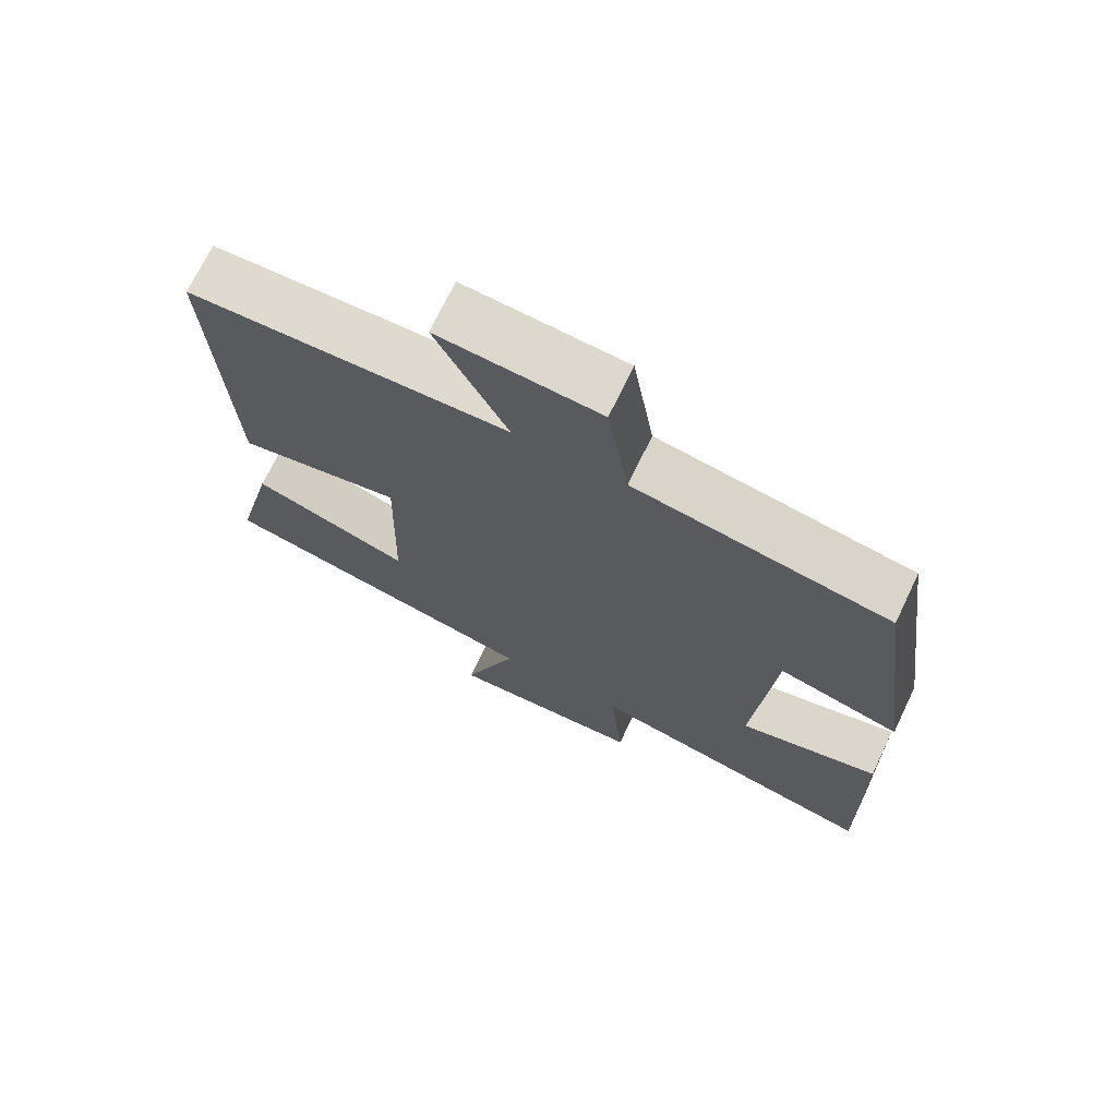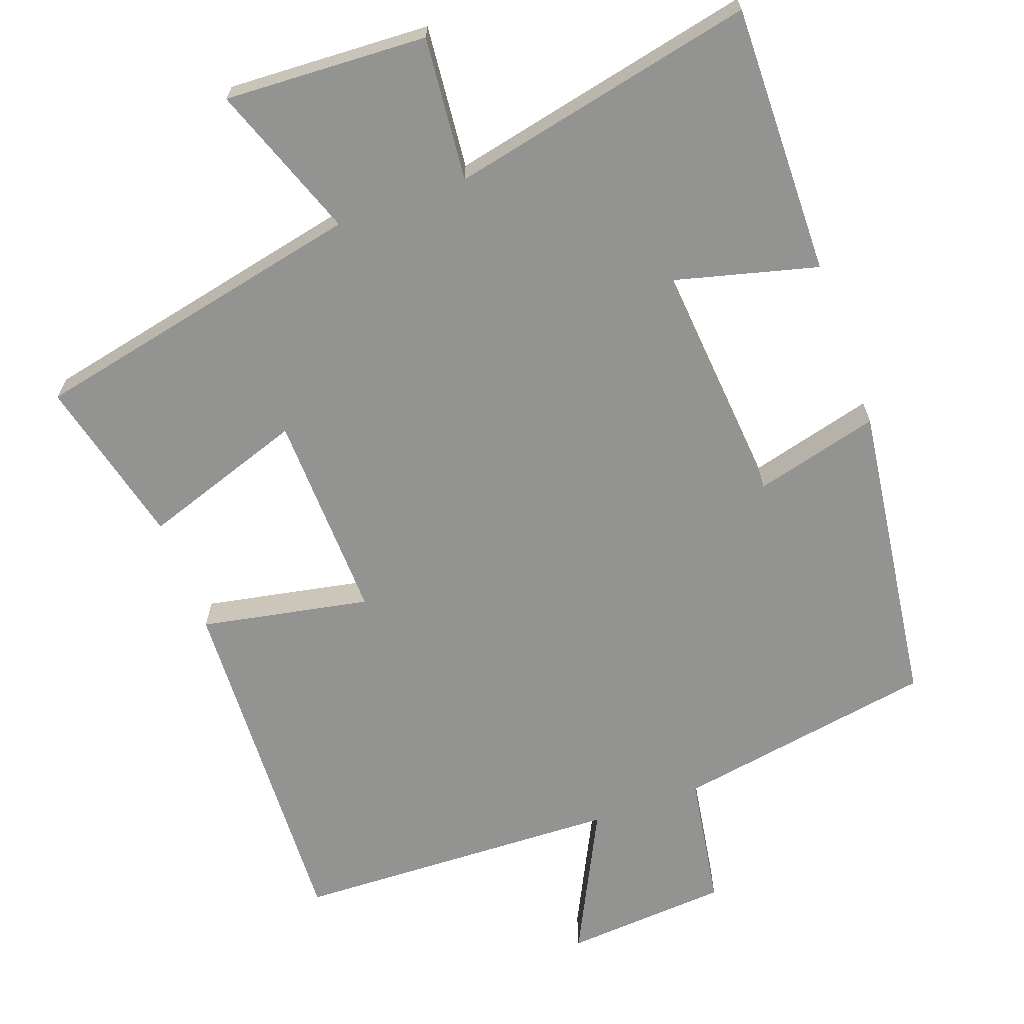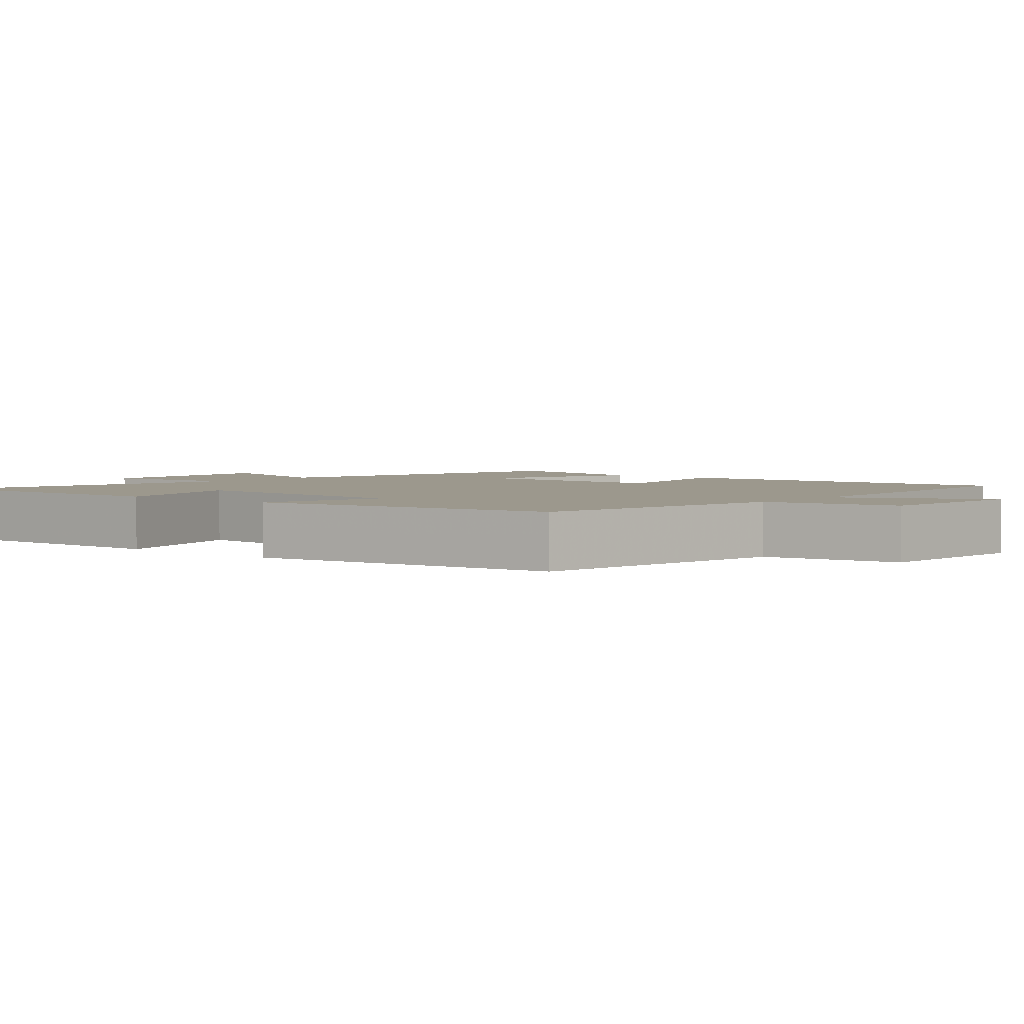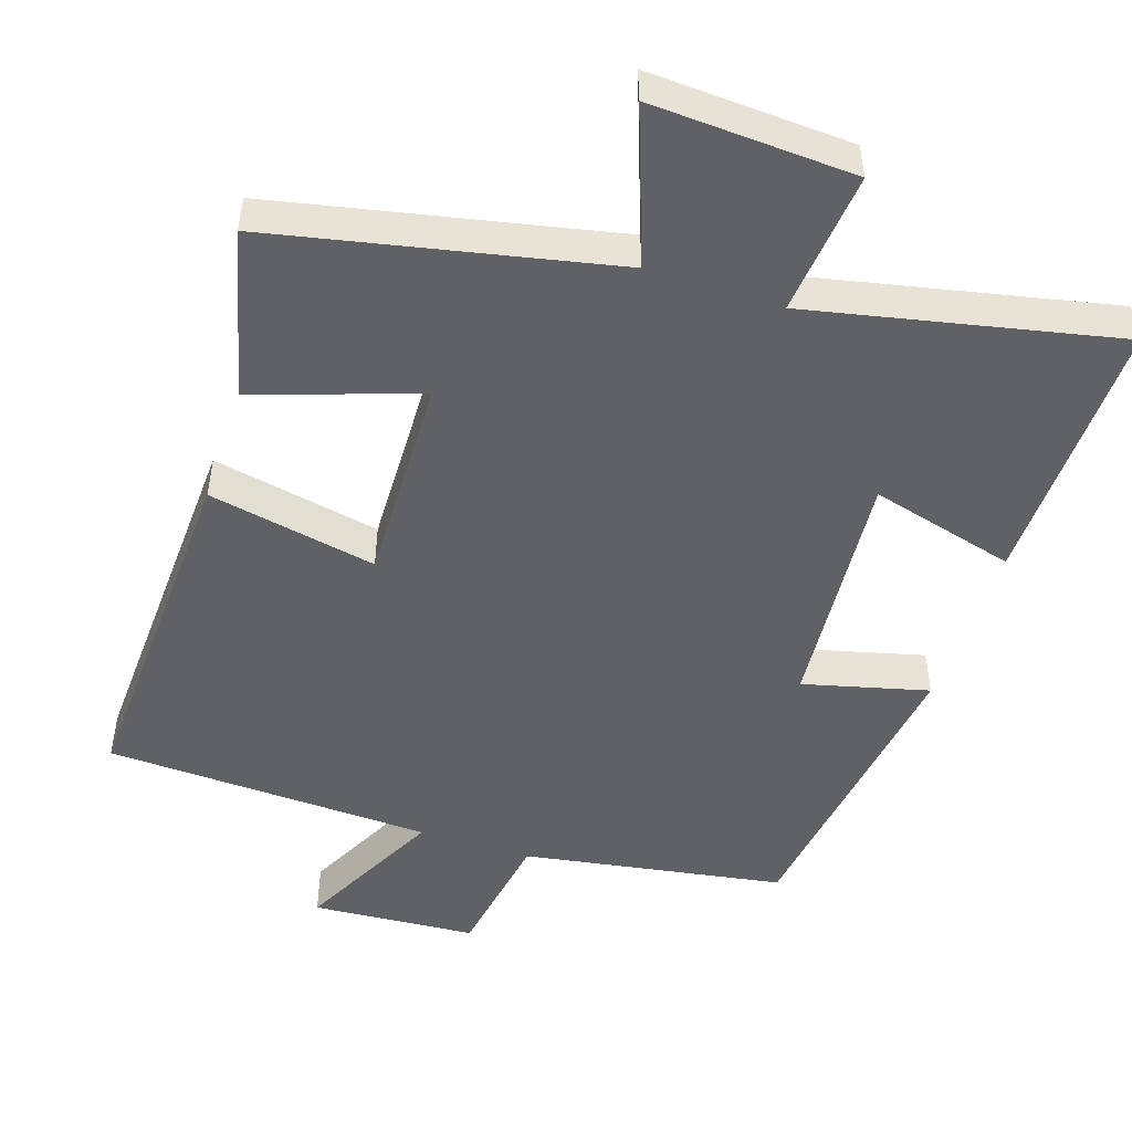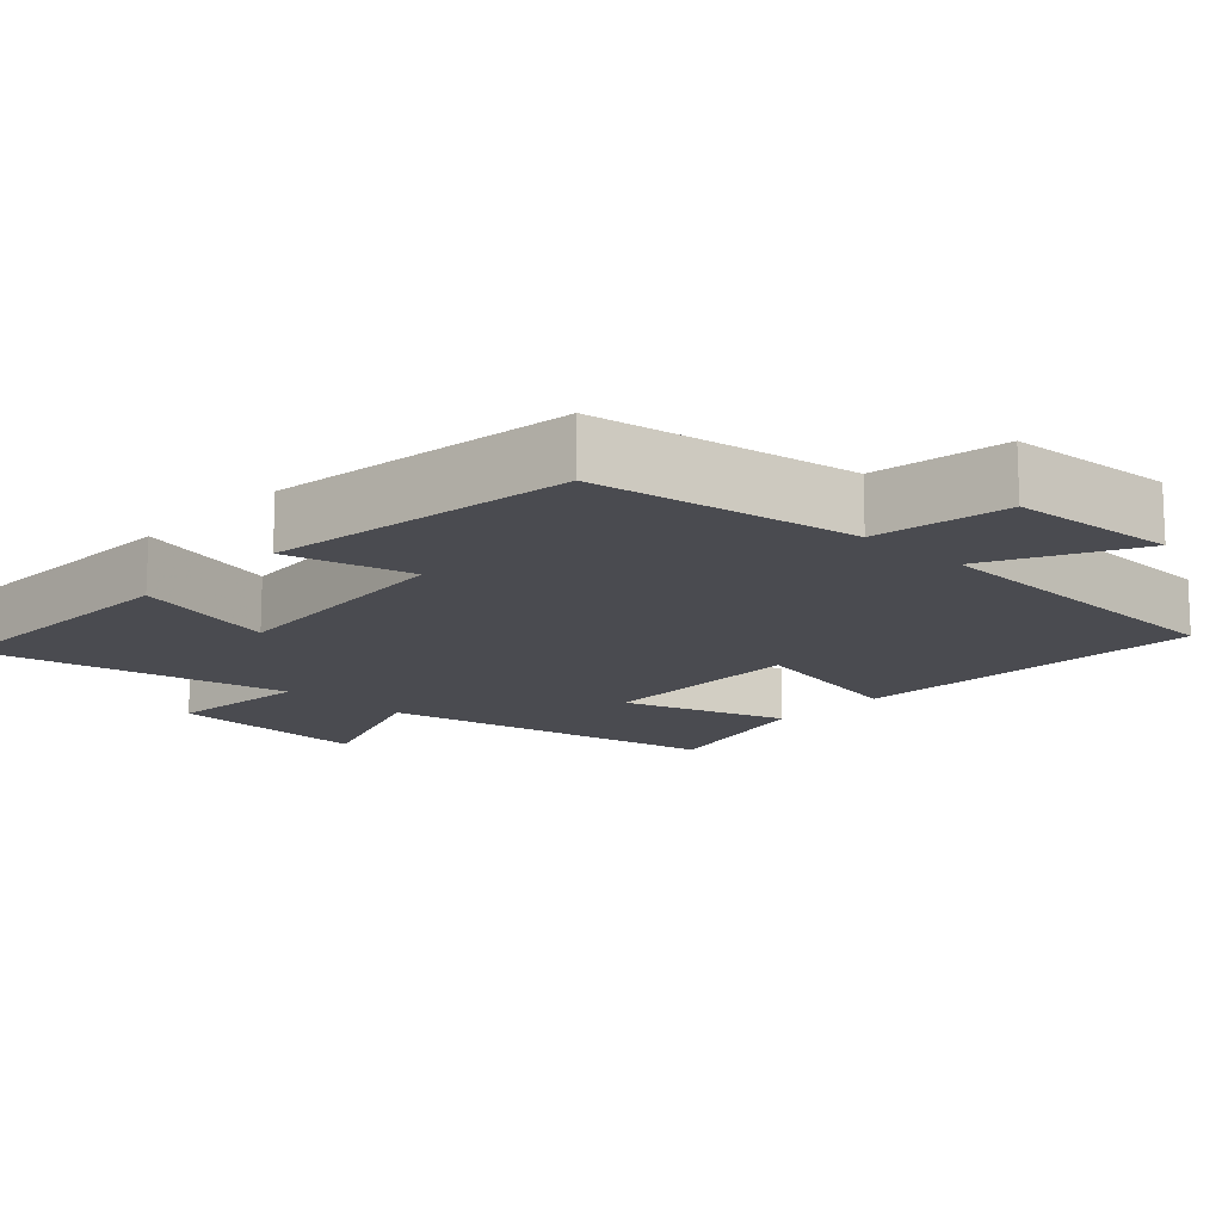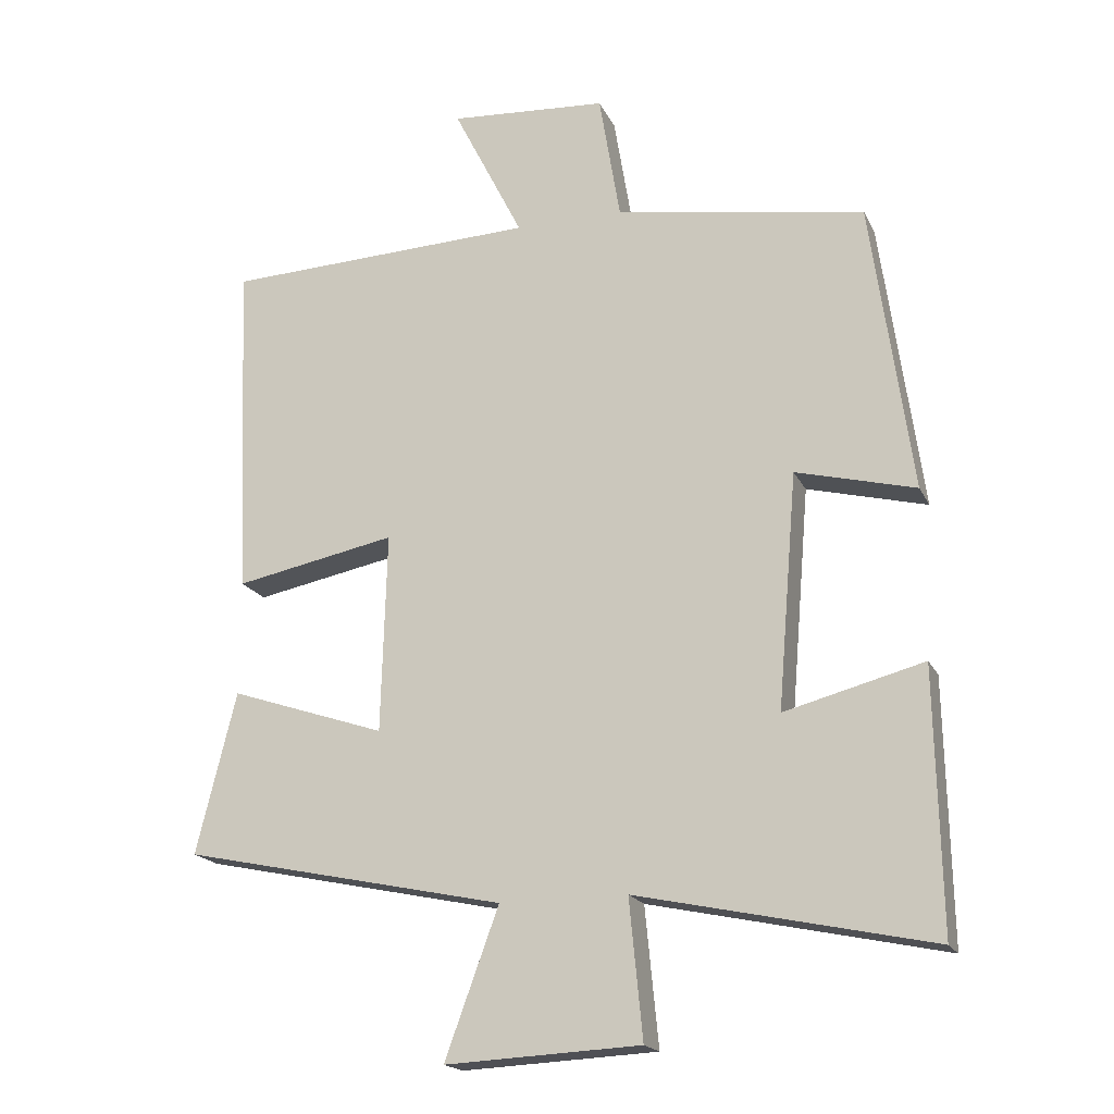
<metadata>
{"format":"obj","ext":"obj","renderer":"f3d","projection":"perspective","resolution":1024,"background":"white","views":[{"elev":71.2,"azim":-154.3,"up":"+Z"},{"elev":-66.6,"azim":-160.0,"up":"+Y"},{"elev":3.1,"azim":-50.2,"up":"+Y"},{"elev":-49.3,"azim":161.7,"up":"+Y"},{"elev":-14.6,"azim":-43.3,"up":"+Y"},{"elev":-18.7,"azim":-160.6,"up":"+Z"}]}
</metadata>
<code>
v -0.507 0.07 -0.59
v -0.5 0.07 -0.219
v -0.301 0.07 -0.271
v -0.329 0.07 0.065
v -0.5 0.07 0.021
v -0.442 0.07 0.44
v -0.084 0.07 0.5
v -0.054 0.07 0.683
v 0.172 0.07 0.699
v 0.072 0.07 0.5
v 0.521 0.07 0.483
v 0.5 0.07 -0.005
v 0.269 0.07 0.04
v 0.277 0.07 -0.246
v 0.5 0.07 -0.171
v 0.557 0.07 -0.402
v 0.095 0.07 -0.5
v 0.172 0.07 -0.711
v -0.106 0.07 -0.697
v -0.087 0.07 -0.5
v -0.507 0 -0.59
v -0.5 0 -0.219
v -0.301 0 -0.271
v -0.329 0 0.065
v -0.5 0 0.021
v -0.442 0 0.44
v -0.084 0 0.5
v -0.054 0 0.683
v 0.172 0 0.699
v 0.072 0 0.5
v 0.521 0 0.483
v 0.5 0 -0.005
v 0.269 0 0.04
v 0.277 0 -0.246
v 0.5 0 -0.171
v 0.557 0 -0.402
v 0.095 0 -0.5
v 0.172 0 -0.711
v -0.106 0 -0.697
v -0.087 0 -0.5
f 17 18 19 20
f 15 16 17 20
f 14 15 20 1
f 13 14 1
f 10 11 12 13
f 7 8 9 10
f 4 5 6 7
f 3 4 7 10
f 1 2 3
f 13 1 3
f 3 10 13
f 40 39 38 37
f 40 37 36 35
f 21 40 35 34
f 21 34 33
f 33 32 31 30
f 30 29 28 27
f 27 26 25 24
f 30 27 24 23
f 23 22 21
f 23 21 33
f 33 30 23
f 1 21 22 2
f 2 22 23 3
f 3 23 24 4
f 4 24 25 5
f 5 25 26 6
f 6 26 27 7
f 7 27 28 8
f 8 28 29 9
f 9 29 30 10
f 10 30 31 11
f 11 31 32 12
f 12 32 33 13
f 13 33 34 14
f 14 34 35 15
f 15 35 36 16
f 16 36 37 17
f 17 37 38 18
f 18 38 39 19
f 19 39 40 20
f 20 40 21 1

</code>
